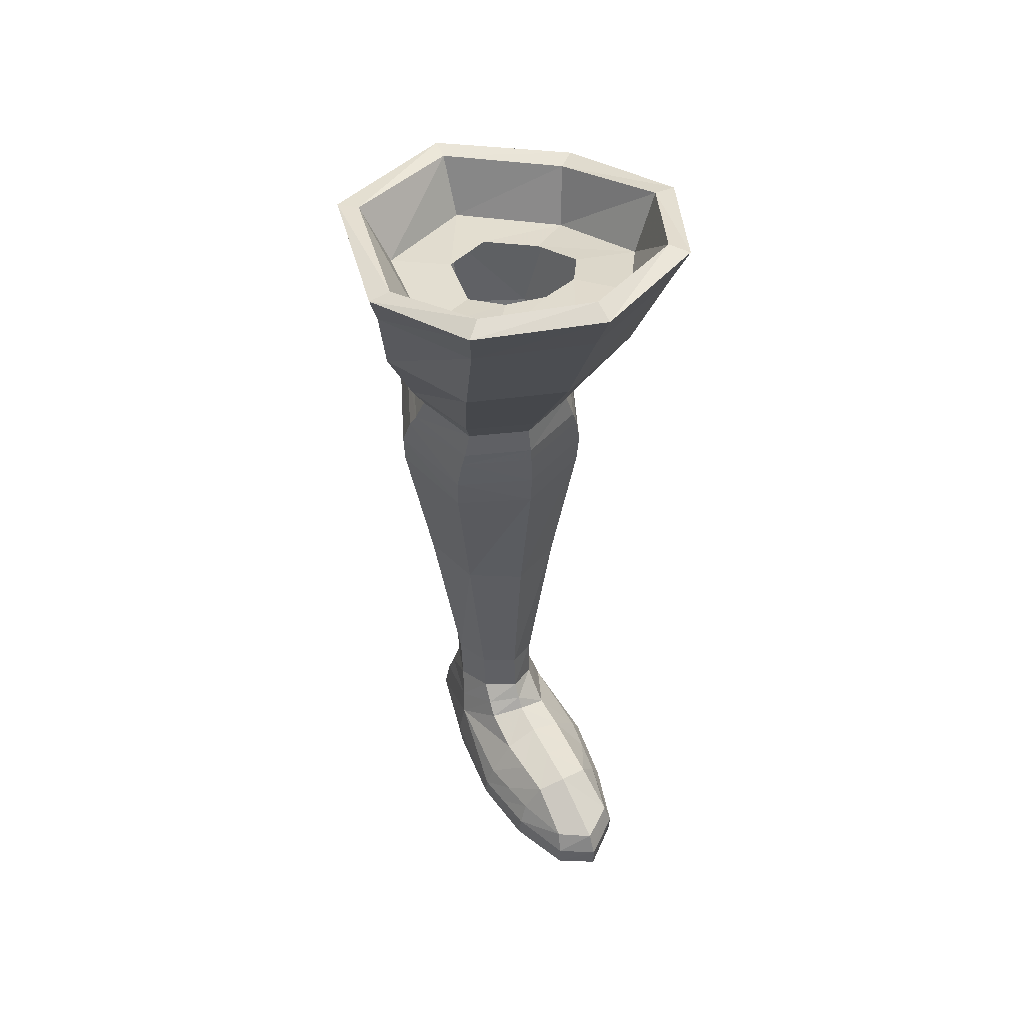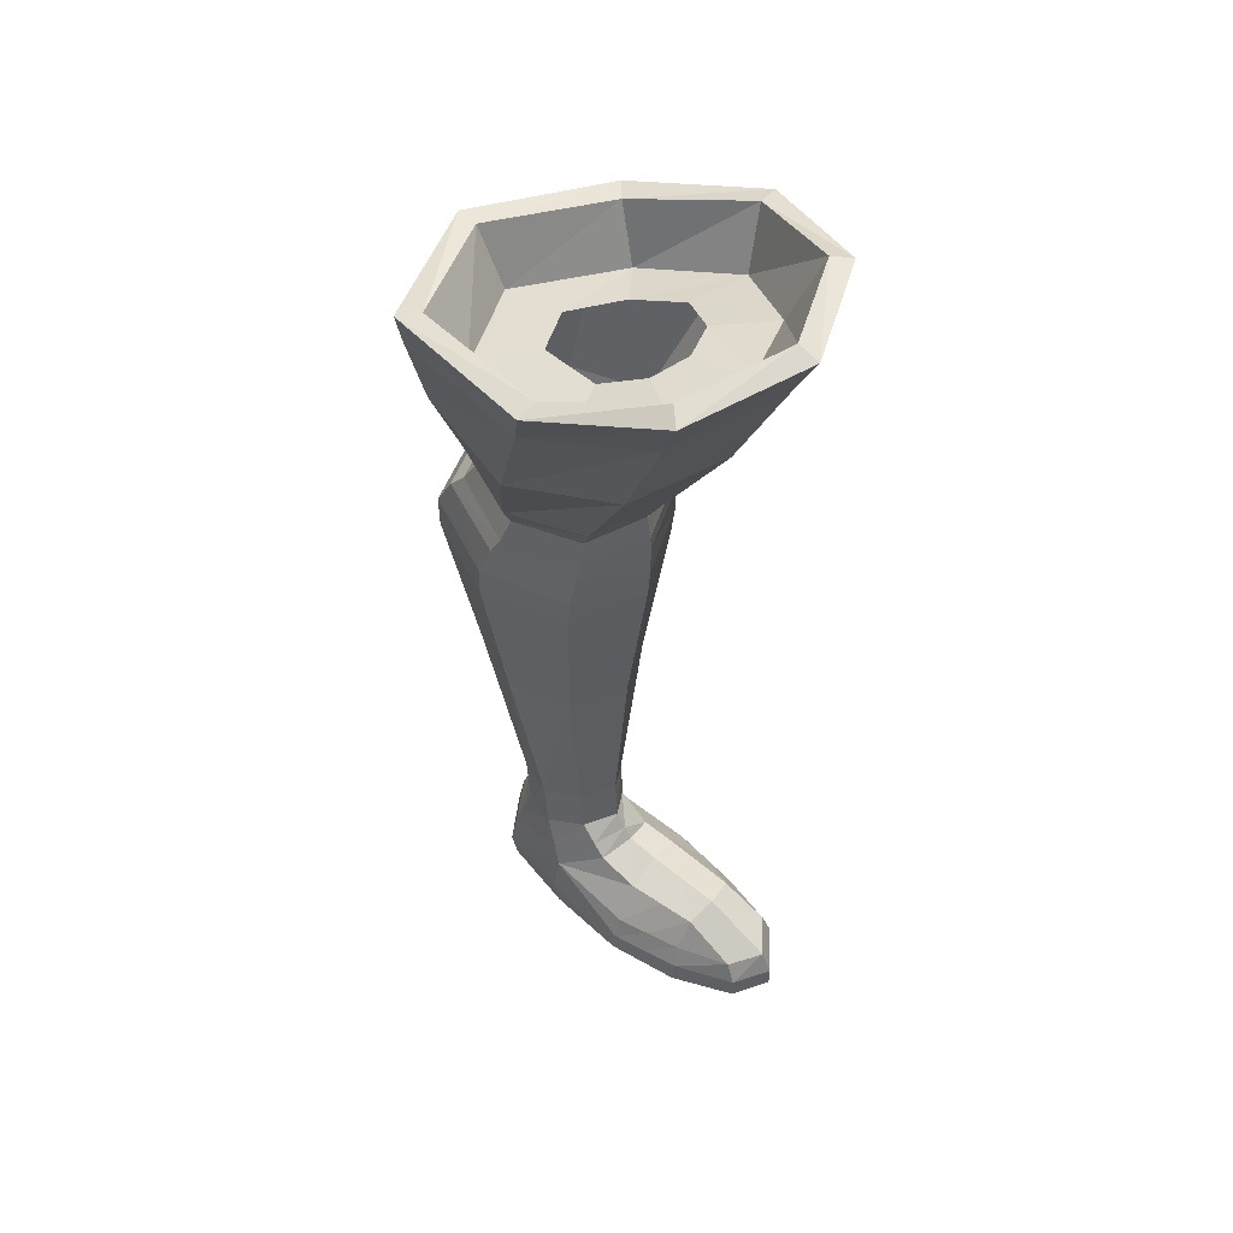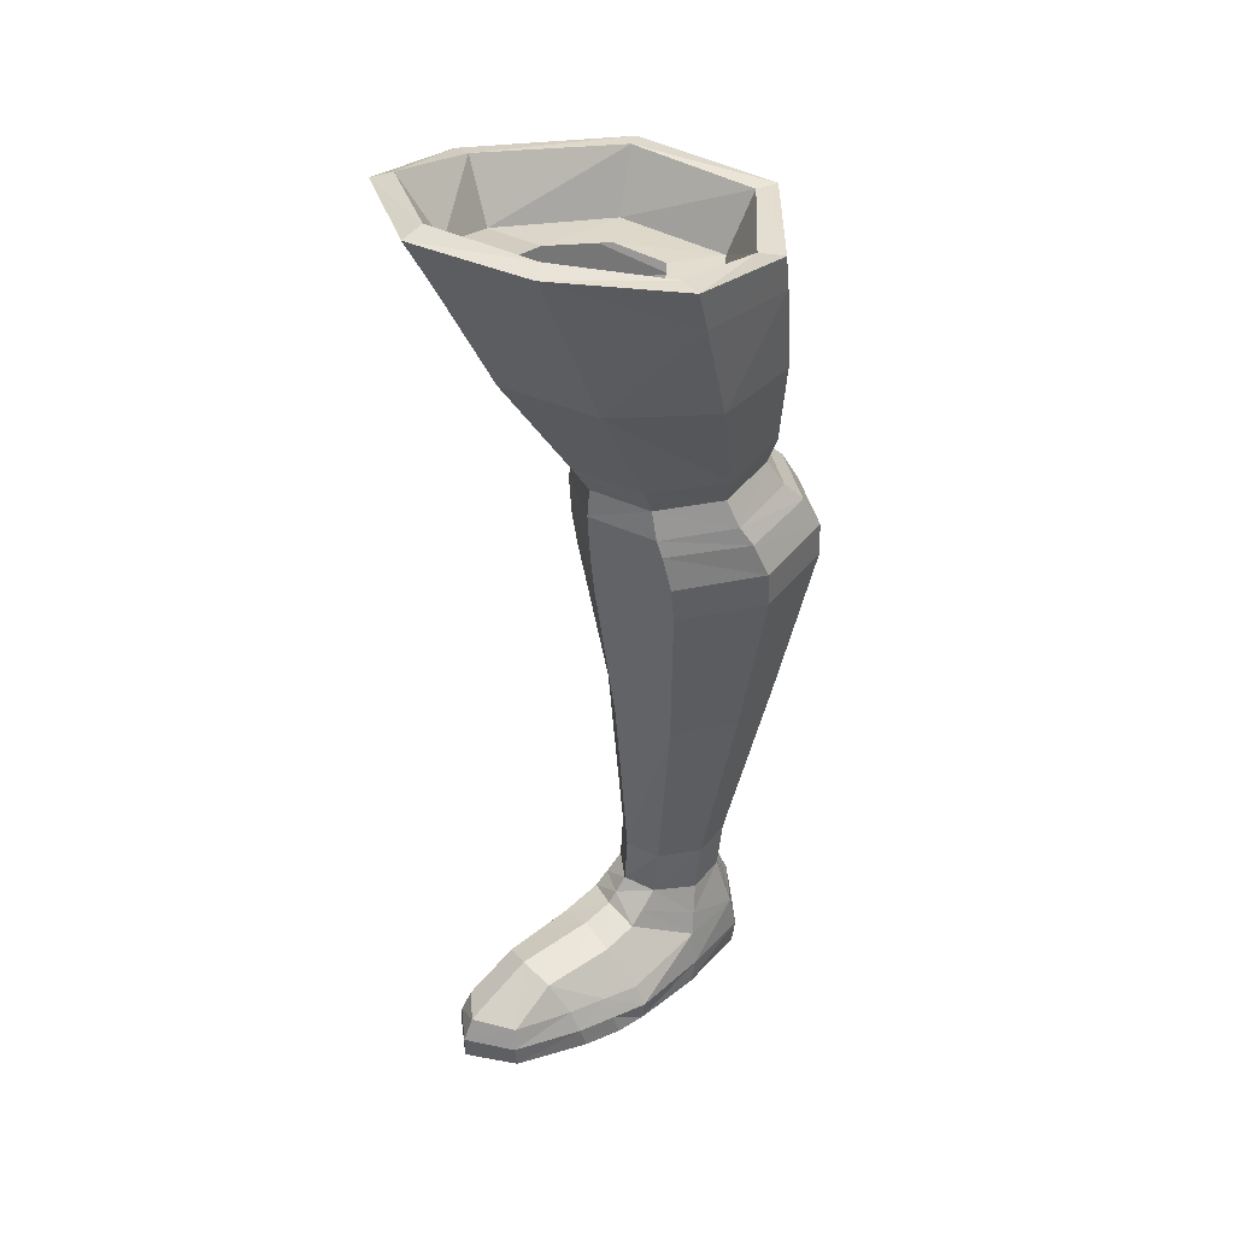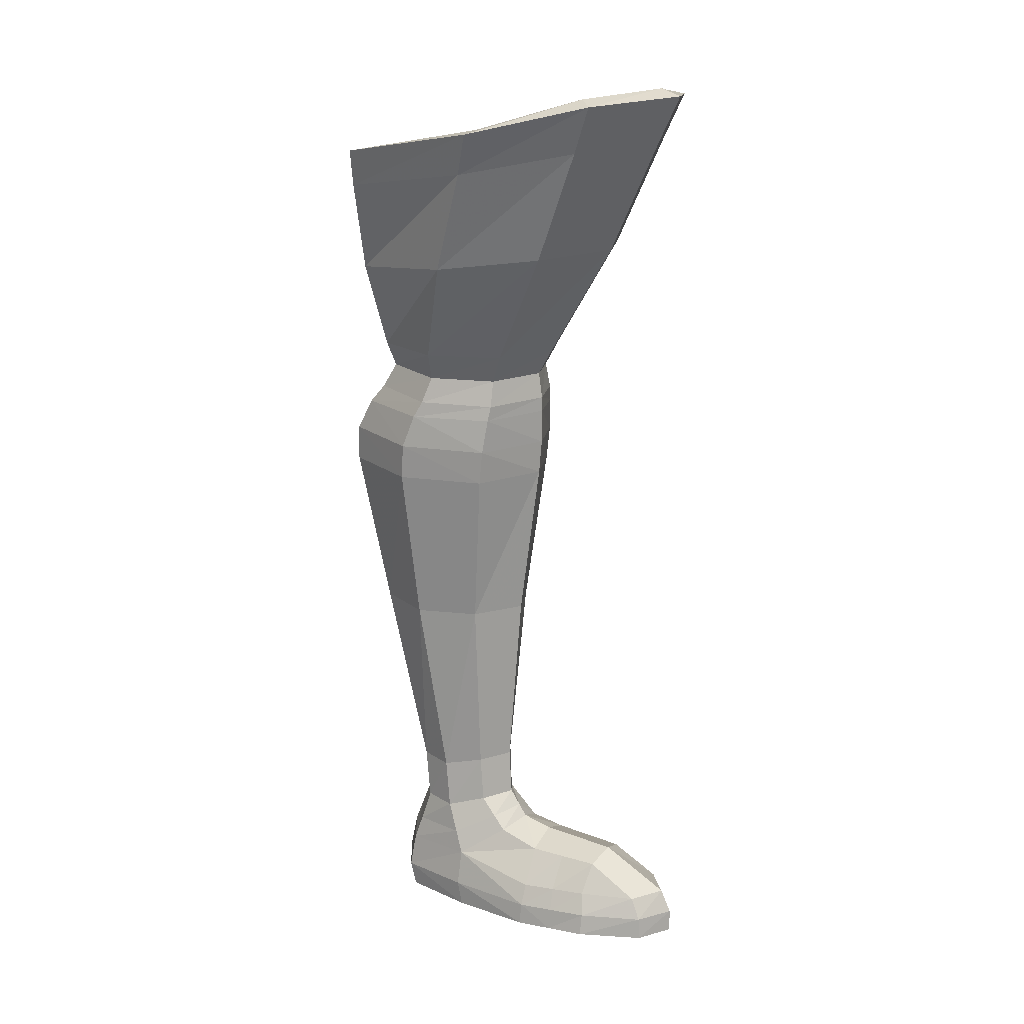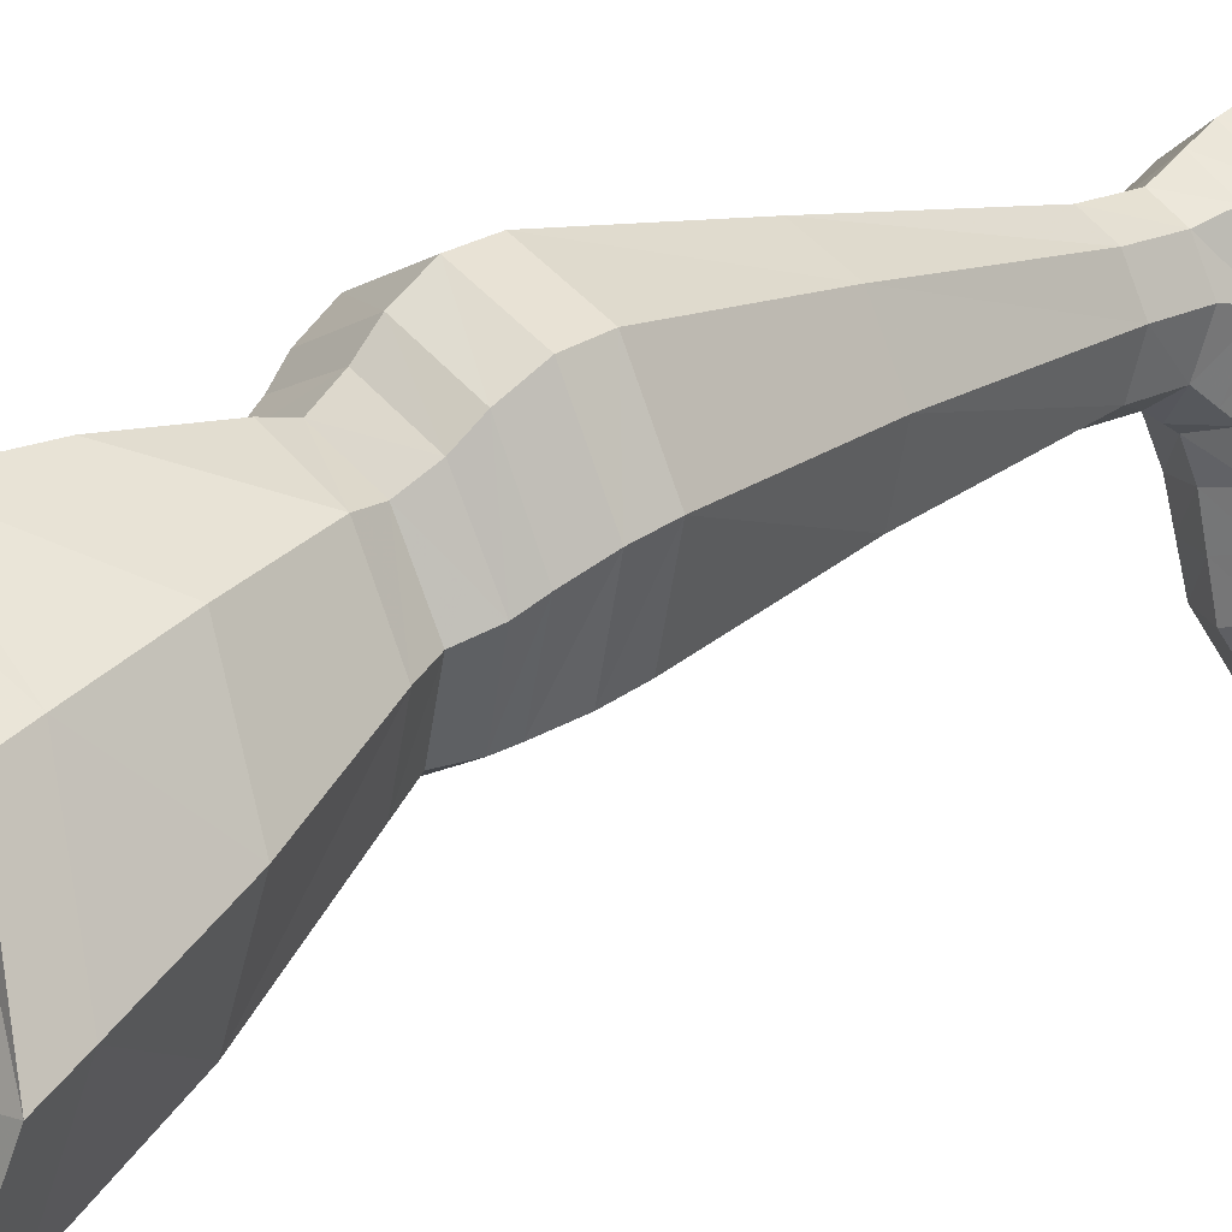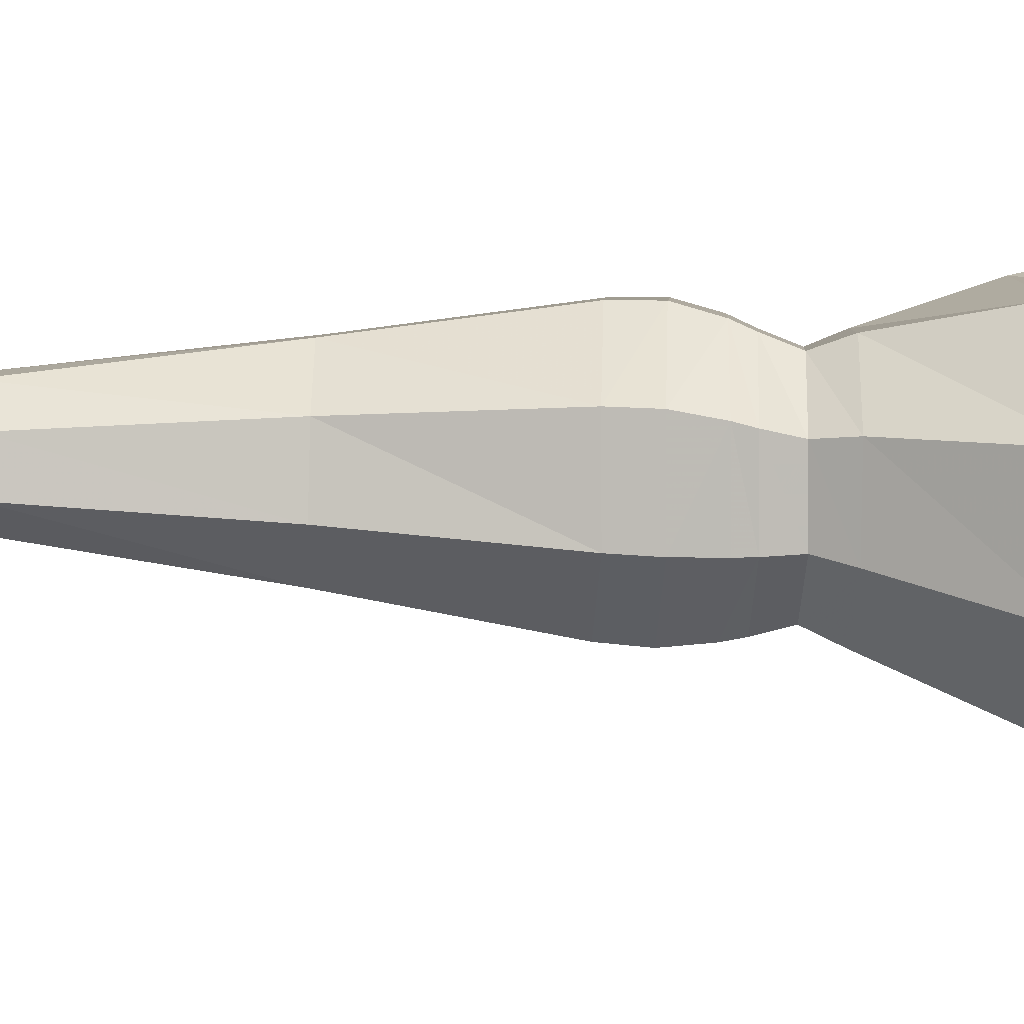
<metadata>
{"format":"obj","ext":"obj","renderer":"f3d","projection":"perspective","resolution":1024,"background":"white","views":[{"elev":48.9,"azim":162.3,"up":"+Y"},{"elev":50.9,"azim":139.3,"up":"+Y"},{"elev":38.7,"azim":-117.5,"up":"+Y"},{"elev":14.7,"azim":130.1,"up":"+Y"},{"elev":26.5,"azim":-130.7,"up":"+Z"},{"elev":-71.3,"azim":88.2,"up":"+Z"}]}
</metadata>
<code>
v -0.703 0.4619 0.1259
v -0.7931 0.4387 0.201
v -0.823 0.4126 0.362
v -0.7622 0.4275 0.4895
v -0.5749 0.454 0.1748
v -0.5045 0.4149 0.3031
v -0.5225 0.4232 0.4327
v -0.6418 0.4202 0.5323
v -0.5805 0.3378 0.06849
v -0.8221 0.322 0.09506
v -0.8806 0.2251 0.3222
v -0.7967 0.2291 0.5346
v -0.4794 0.226 0.2172
v -0.7106 0.365 0.05482
v -0.4863 0.2186 0.489
v -0.6285 0.2265 0.6126
v -0.5206 0.1604 -0.1045
v -0.6074 0.2871 -0.08226
v -0.8555 0.29 -0.02776
v -0.9603 0.1545 0.03691
v -0.9097 0 0.3057
v -0.7937 0 0.551
v -0.4642 0 0.204
v -0.486 0 -0.1001
v -0.7337 0.3324 -0.05466
v -0.9828 0 0.05716
v -0.4812 0 0.4861
v -0.6246 0 0.6233
v -0.6051 0.1618 -0.3355
v -0.6738 0.27 -0.3357
v -0.8966 0.2669 -0.2913
v -0.9644 0.1609 -0.2368
v -1.004 0 -0.191
v -0.7409 0 -0.01568
v -0.6924 0 0.2737
v -0.5673 0 -0.3572
v -0.7826 0.307 -0.3363
v -0.7879 0 -0.2767
v -0.7034 0.1594 -0.52
v -0.9475 0.1585 -0.4525
v -0.9698 0 -0.4631
v -0.84 0 -0.6142
v -0.6974 0 -0.5631
v -0.8324 0.1663 -0.5762
v -0.7681 0.6122 0.5055
v -0.6449 0.6044 0.5472
v -0.5251 0.607 0.4545
v -0.5025 0.5982 0.3199
v -0.5718 0.6273 0.1862
v -0.7016 0.6334 0.1363
v -0.7988 0.615 0.2135
v -0.8303 0.5988 0.3752
v -0.6459 1.306 0.705
v -0.8445 1.308 0.646
v -0.945 1.292 0.442
v -0.8899 1.289 0.2027
v -0.712 1.296 0.08211
v -0.509 1.294 0.1582
v -0.4081 1.292 0.3751
v -0.463 1.307 0.5951
v -0.8551 0.3074 0.3393
v -0.8093 0.3732 0.1416
v -0.7073 0.4075 0.08601
v -0.578 0.3888 0.1152
v -0.4908 0.3089 0.2547
v -0.5027 0.3084 0.4636
v -0.6344 0.3116 0.5768
v -0.7815 0.3162 0.5144
v -0.8753 0.2788 -0.155
v -0.7573 0.3201 -0.1906
v -0.6395 0.2789 -0.2046
v -0.5614 0.1611 -0.2161
v -0.5253 0 -0.2243
v -0.7636 0 -0.1417
v -1.003 0 -0.0554
v -0.9623 0.1576 -0.09533
v -0.4903 0.08144 -0.1062
v -0.4558 0.09282 0.2176
v -0.4695 0.09153 0.5034
v -0.6201 0.09292 0.6392
v -0.7984 0.09337 0.5623
v -0.9066 0.09267 0.3239
v -0.996 0.08041 0.05675
v -0.9978 0.08095 -0.07547
v -0.9997 0.08153 -0.2171
v -0.9699 0.08111 -0.4709
v -0.8408 0.08247 -0.6145
v -0.6976 0.08127 -0.5597
v -0.5764 0.08167 -0.3582
v -0.5318 0.08155 -0.2278
v -1.184 3.285 0.0416
v -1.08 3.39 -0.3397
v -0.7601 3.405 -0.5475
v -0.3793 3.374 -0.4753
v -0.1746 3.265 -0.1475
v -0.2059 3.183 0.4016
v -0.5865 3.143 0.6405
v -0.9719 3.169 0.4187
v -0.8574 2.307 0.5633
v -0.8846 2.403 0.5817
v -1.013 2.394 0.3374
v -0.9684 2.293 0.348
v -0.9387 2.388 0.06957
v -0.905 2.288 0.1118
v -0.7156 2.387 -0.07121
v -0.71 2.289 -0.01122
v -0.6425 2.305 0.6264
v -0.6397 2.396 0.6538
v -0.4618 2.382 -0.01622
v -0.4885 2.28 0.0398
v -0.3961 2.394 0.5228
v -0.4355 2.303 0.5124
v -0.3225 2.385 0.2314
v -0.3718 2.285 0.2601
v -0.9353 2.189 0.1136
v -0.716 2.191 -0.02221
v -1.006 2.197 0.3793
v -0.8818 2.216 0.6173
v -0.6408 2.214 0.6866
v -0.4139 2.211 0.5623
v -0.3422 2.189 0.2858
v -0.4681 2.182 0.03519
v -1.26 3.276 0.05976
v -1.143 3.374 -0.3834
v -0.7749 3.378 -0.6211
v -0.335 3.349 -0.5373
v -0.09982 3.252 -0.1597
v -0.1408 3.17 0.4559
v -0.5839 3.142 0.723
v -1.027 3.167 0.4876
v -1.101 3.079 -0.007008
v -0.9806 3.166 -0.2818
v -0.7415 3.182 -0.4062
v -0.4724 3.157 -0.3717
v -0.2908 3.062 -0.1455
v -0.2906 2.983 0.3176
v -0.6007 2.946 0.5325
v -0.9402 2.971 0.3315
v -0.8934 3.071 0.02475
v -0.8331 3.118 -0.1199
v -0.7089 3.127 -0.1863
v -0.5694 3.113 -0.167
v -0.4712 3.063 -0.04747
v -0.4791 3.018 0.1929
v -0.6352 2.996 0.3003
v -0.8082 3.012 0.1998
v -1.113 3.206 -0.3104
v -1.229 3.128 0.1074
v -1.009 3.037 0.5113
v -0.5924 3.015 0.7219
v -0.1747 3.038 0.4741
v -0.1377 3.105 -0.09592
v -0.3625 3.183 -0.4543
v -0.7658 3.207 -0.5331
v -0.9736 1.875 0.1607
v -0.9778 2.004 0.1473
v -0.9537 2.129 0.126
v -0.7244 1.881 -0.00251
v -0.7245 2.009 -0.01521
v -0.7194 2.136 -0.02115
v -1.05 1.88 0.4765
v -1.057 2.011 0.4652
v -1.031 2.131 0.4184
v -0.9133 1.898 0.7525
v -0.9177 2.031 0.746
v -0.9012 2.144 0.6835
v -0.6397 1.896 0.83
v -0.639 2.028 0.8245
v -0.6398 2.141 0.7586
v -0.3896 1.898 0.6876
v -0.3838 2.029 0.6797
v -0.3984 2.145 0.619
v -0.309 1.877 0.3701
v -0.3018 2.007 0.3551
v -0.3237 2.129 0.3141
v -0.4447 1.871 0.07471
v -0.4407 1.999 0.05728
v -0.4567 2.126 0.04176
v -1.145 2.761 0.2243
v -0.9577 2.719 0.5601
v -0.6145 2.704 0.7054
v -0.269 2.715 0.5114
v -0.1943 2.744 0.0611
v -0.3956 2.785 -0.2628
v -0.7462 2.8 -0.3353
v -1.049 2.801 -0.1403
f 99 100 101 102
f 102 101 103 104
f 104 103 105 106
f 107 108 100 99
f 105 109 110 106
f 111 108 107 112
f 109 113 114 110
f 113 111 112 114
f 56 57 50 51
f 55 56 51 52
f 54 55 52 45
f 53 54 45 46
f 57 58 49 50
f 58 59 48 49
f 59 60 47 48
f 60 53 46 47
f 63 64 9 14
f 10 62 63 14
f 11 61 62 10
f 12 68 61 11
f 67 68 12 16
f 64 65 13 9
f 65 66 15 13
f 15 66 67 16
f 13 17 18 9
f 14 9 18 25
f 19 10 14 25
f 20 11 10 19
f 81 82 21 22
f 80 81 22 28
f 23 78 79 27
f 24 77 78 23
f 82 83 26 21
f 27 79 80 28
f 89 90 73 36
f 72 29 30 71
f 70 71 30 37
f 31 69 70 37
f 31 32 76 69
f 33 75 84 85
f 21 26 34 35
f 35 28 22 21
f 35 34 24 23
f 23 27 28 35
f 38 74 75 33
f 36 73 74 38
f 88 89 36 43
f 30 29 39
f 37 30 39 44
f 40 31 37 44
f 32 31 40
f 41 33 85 86
f 42 38 33 41
f 43 36 38 42
f 42 41 86 87
f 43 42 87 88
f 46 45 4 8
f 47 46 8 7
f 48 47 7 6
f 49 48 6 5
f 50 49 5 1
f 51 50 1 2
f 52 51 2 3
f 45 52 3 4
f 117 102 104 115
f 116 115 104 106
f 106 110 122 116
f 110 114 121 122
f 114 112 120 121
f 112 107 119 120
f 118 119 107 99
f 117 118 99 102
f 148 123 124 147
f 154 147 124 125
f 125 126 153 154
f 126 127 152 153
f 127 128 151 152
f 128 129 150 151
f 149 150 129 130
f 148 149 130 123
f 61 3 2 62
f 63 62 2 1
f 1 5 64 63
f 5 6 65 64
f 6 7 66 65
f 67 66 7 8
f 8 4 68 67
f 61 68 4 3
f 69 19 25 70
f 25 18 71 70
f 17 72 71 18
f 73 90 77 24
f 74 73 24 34
f 75 74 34 26
f 84 75 26 83
f 76 20 19 69
f 77 17 13 78
f 79 78 13 15
f 80 79 15 16
f 16 12 81 80
f 12 11 82 81
f 11 20 83 82
f 76 84 83 20
f 85 84 76 32
f 86 85 32 40
f 87 86 40 44
f 88 87 44 39
f 39 29 89 88
f 29 72 90 89
f 77 90 72 17
f 91 92 124 123
f 92 93 125 124
f 93 94 126 125
f 94 95 127 126
f 95 96 128 127
f 96 97 129 128
f 97 98 130 129
f 98 91 123 130
f 92 91 131 132
f 93 92 132 133
f 94 93 133 134
f 95 94 134 135
f 96 95 135 136
f 97 96 136 137
f 98 97 137 138
f 91 98 138 131
f 132 131 139 140
f 133 132 140 141
f 134 133 141 142
f 135 134 142 143
f 136 135 143 144
f 137 136 144 145
f 138 137 145 146
f 131 138 146 139
f 186 179 148 147
f 179 180 149 148
f 180 181 150 149
f 151 150 181 182
f 152 151 182 183
f 153 152 183 184
f 154 153 184 185
f 185 186 147 154
f 155 158 57 56
f 161 155 56 55
f 164 161 55 54
f 167 164 54 53
f 170 167 53 60
f 173 170 60 59
f 176 173 59 58
f 158 176 58 57
f 157 115 116 160
f 163 117 115 157
f 166 118 117 163
f 169 119 118 166
f 120 119 169 172
f 121 120 172 175
f 122 121 175 178
f 116 122 178 160
f 155 156 159 158
f 156 157 160 159
f 158 159 177 176
f 159 160 178 177
f 157 156 162 163
f 156 155 161 162
f 163 162 165 166
f 162 161 164 165
f 166 165 168 169
f 165 164 167 168
f 169 168 171 172
f 168 167 170 171
f 172 171 174 175
f 171 170 173 174
f 175 174 177 178
f 174 173 176 177
f 101 100 180 179
f 100 108 181 180
f 182 181 108 111
f 183 182 111 113
f 184 183 113 109
f 185 184 109 105
f 105 103 186 185
f 101 179 186 103

</code>
